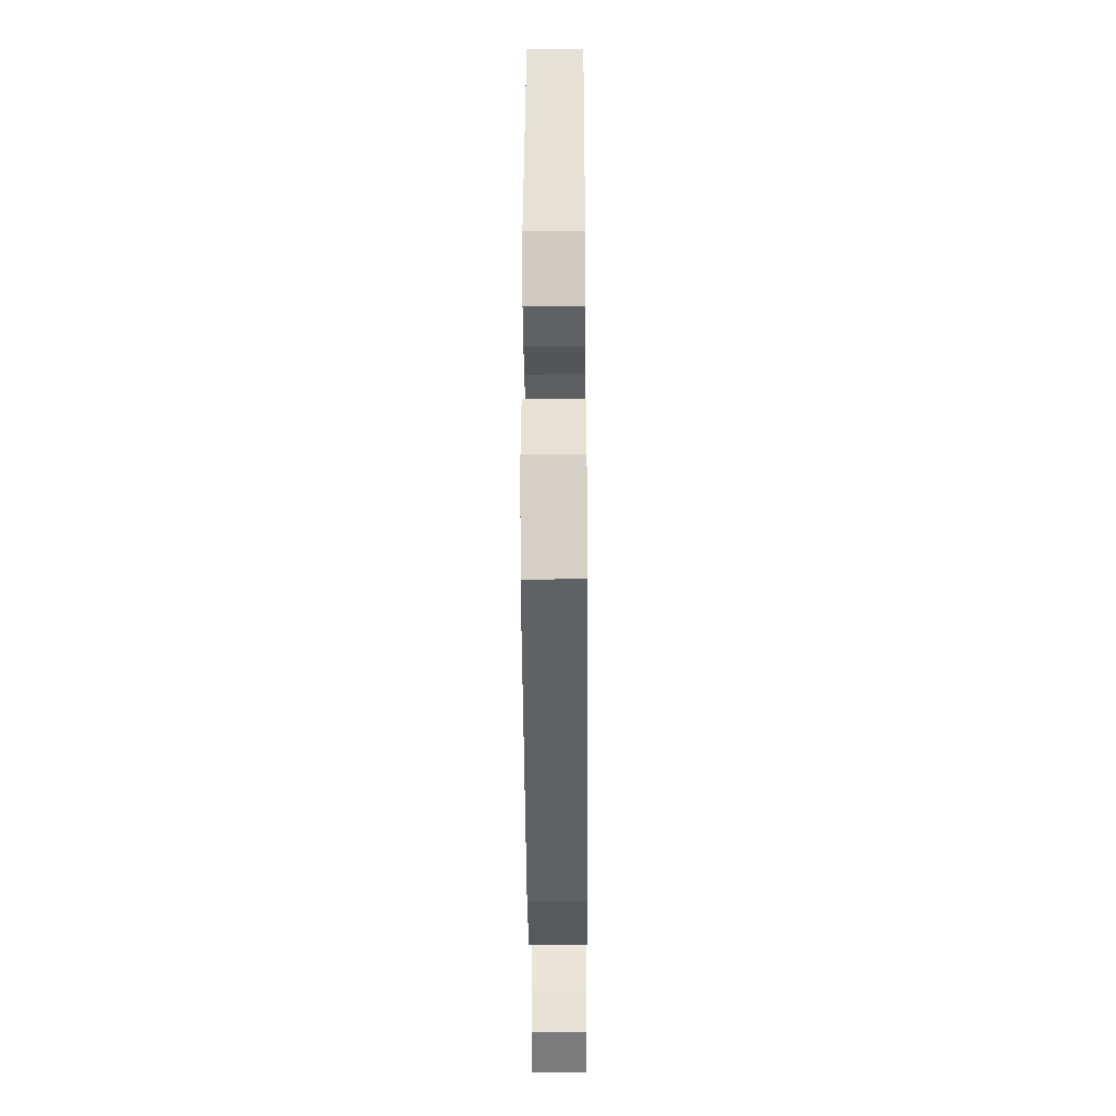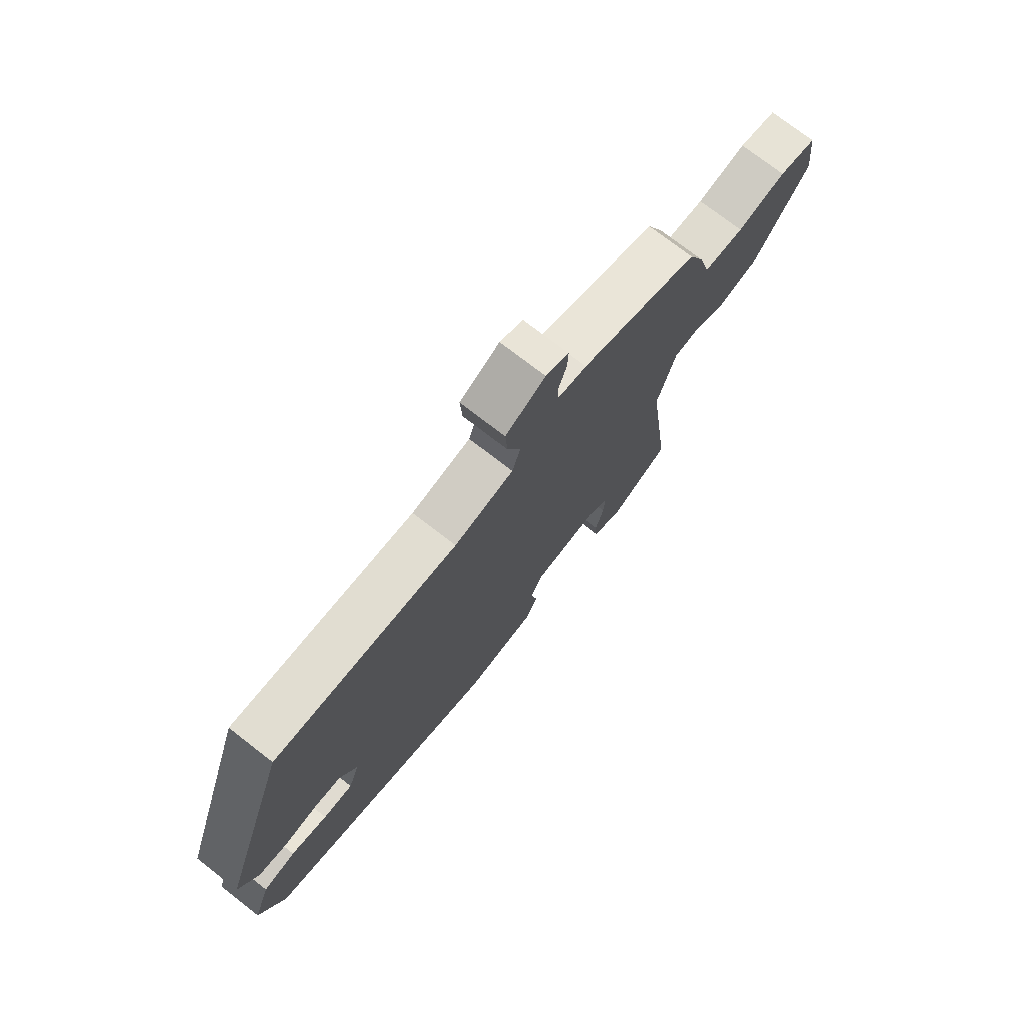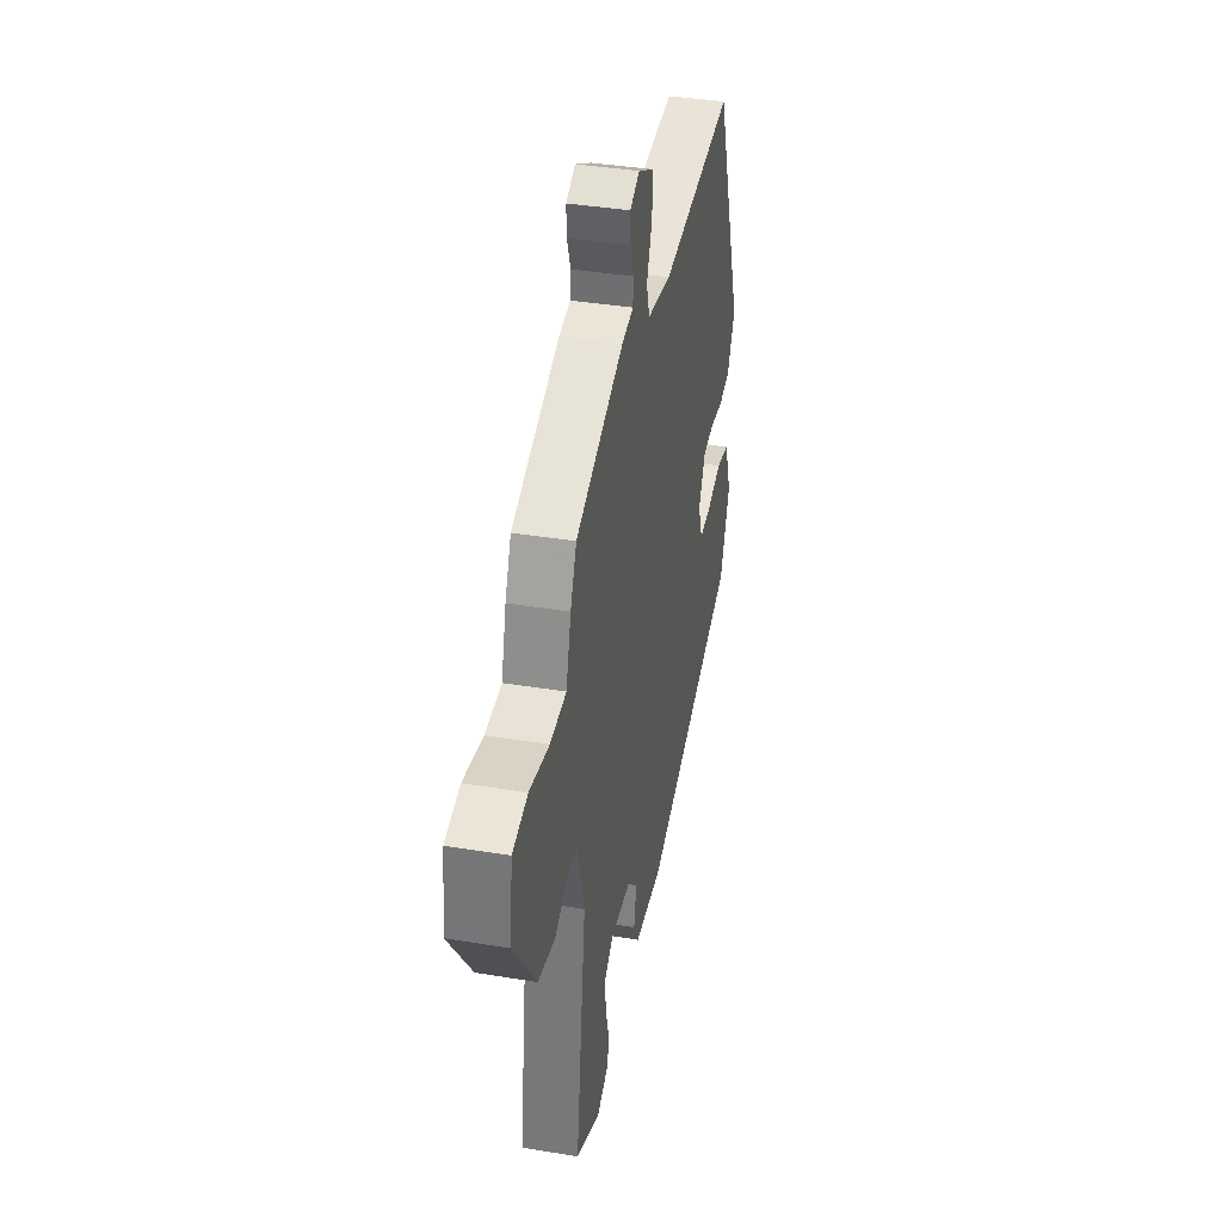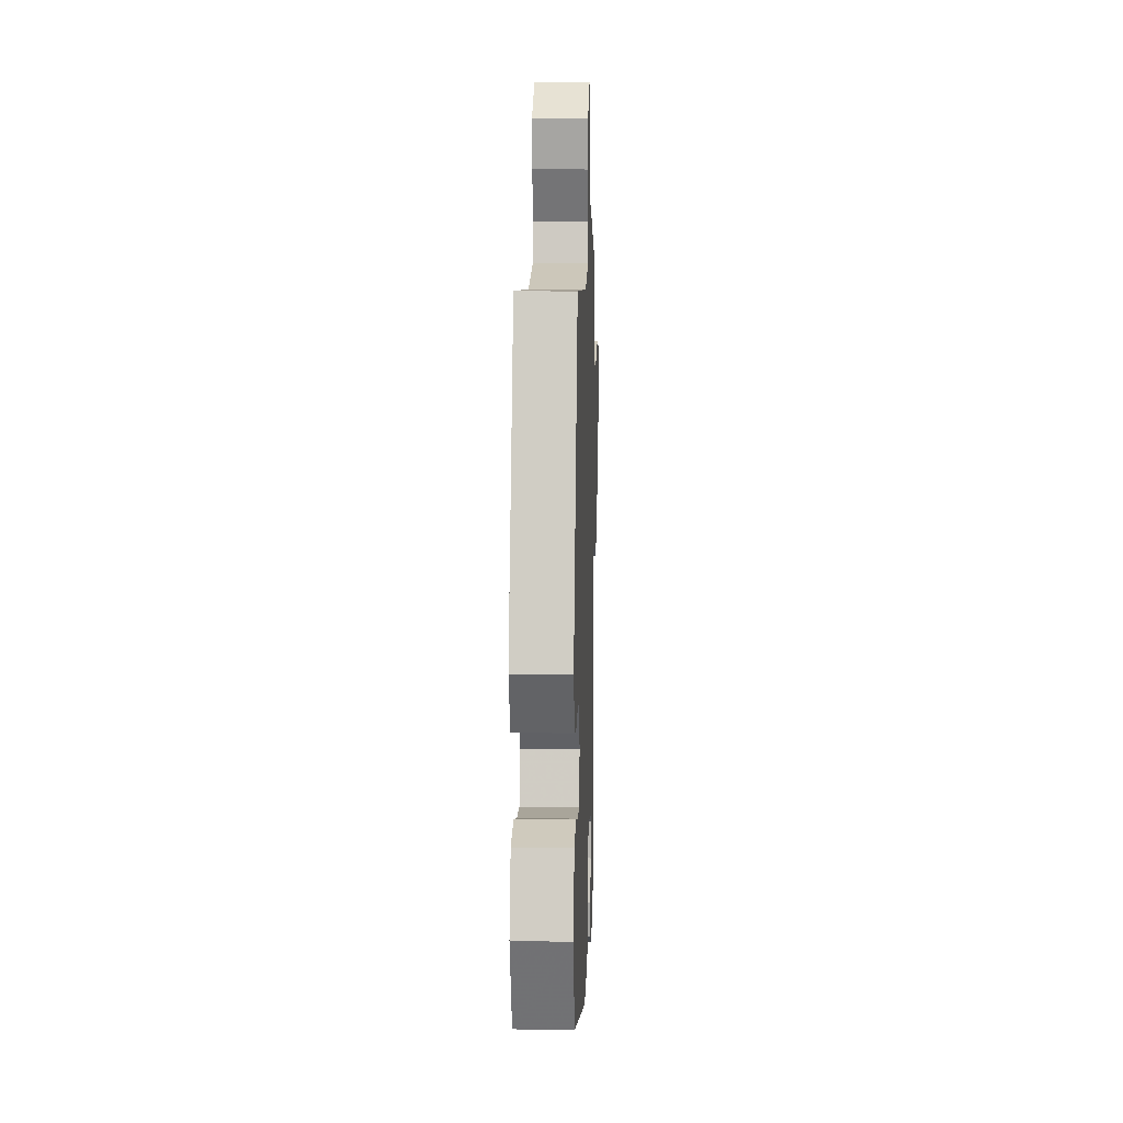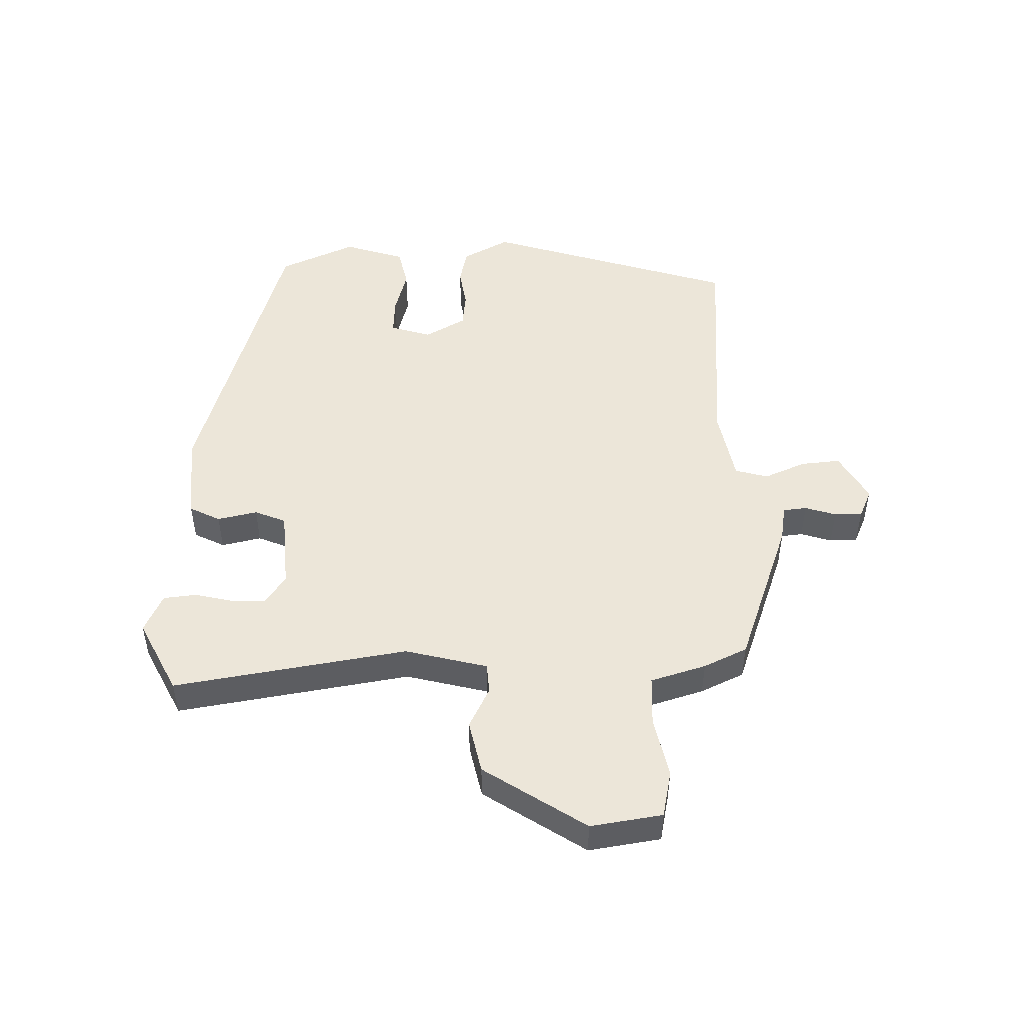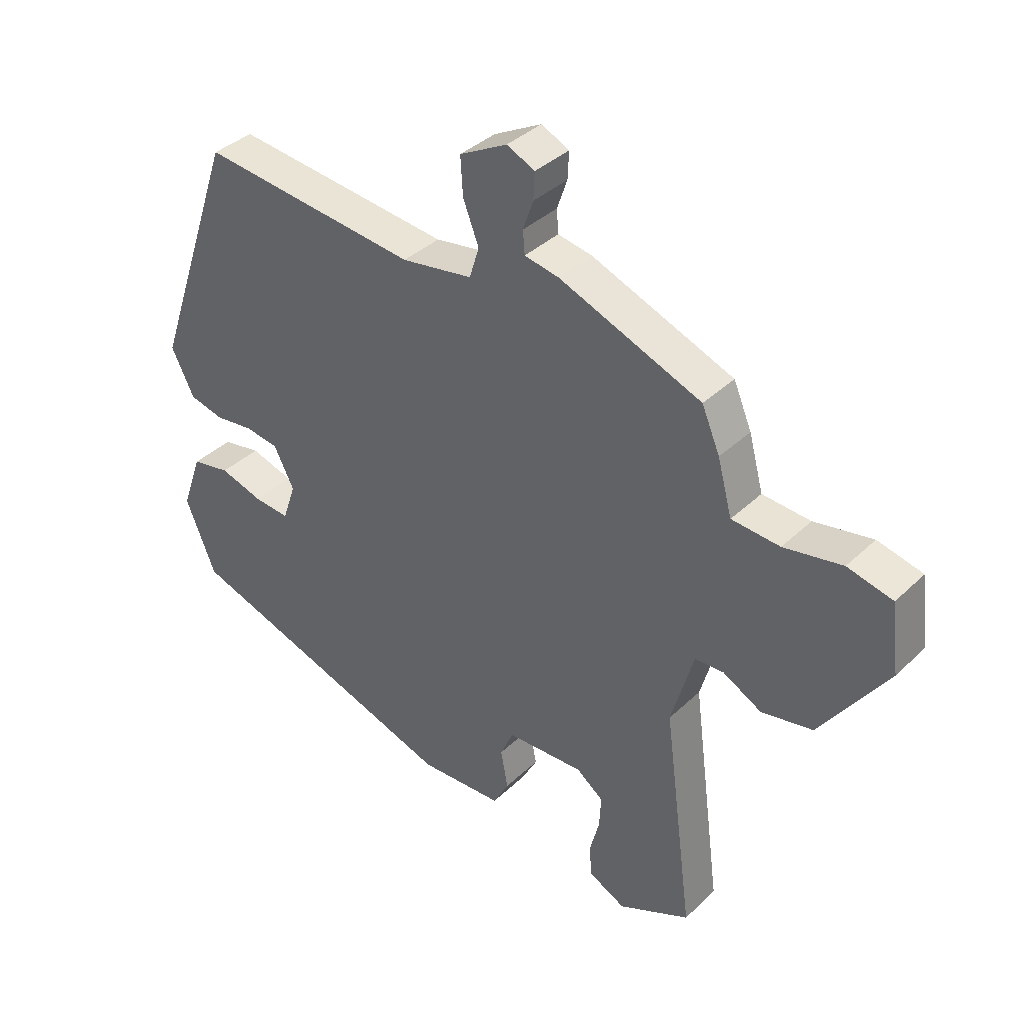
<metadata>
{"format":"obj","ext":"obj","renderer":"f3d","projection":"perspective","resolution":1024,"background":"white","views":[{"elev":-31.6,"azim":90.4,"up":"+Z"},{"elev":74.3,"azim":127.8,"up":"+Z"},{"elev":38.2,"azim":-78.2,"up":"+Z"},{"elev":12.3,"azim":91.9,"up":"+Z"},{"elev":49.4,"azim":-93.0,"up":"+Y"},{"elev":37.4,"azim":-140.3,"up":"+Z"}]}
</metadata>
<code>
v -0.515 0.07 -0.488
v -0.466 0.07 -0.114
v -0.503 0.07 0.016
v -0.551 0.07 0.018
v -0.615 0.07 -0.017
v -0.7 0.07 -0.001
v -0.811 0.07 0.158
v -0.797 0.07 0.273
v -0.722 0.07 0.291
v -0.625 0.07 0.273
v -0.545 0.07 0.279
v -0.521 0.07 0.368
v -0.491 0.07 0.438
v -0.255 0.07 0.531
v -0.198 0.07 0.542
v -0.195 0.07 0.58
v -0.212 0.07 0.629
v -0.214 0.07 0.673
v -0.168 0.07 0.695
v -0.089 0.07 0.653
v -0.093 0.07 0.59
v -0.119 0.07 0.523
v -0.103 0.07 0.471
v 0.015 0.07 0.452
v 0.377 0.07 0.491
v 0.514 0.07 0.096
v 0.476 0.07 0.02
v 0.419 0.07 0.006
v 0.355 0.07 0.014
v 0.299 0.07 0.006
v 0.265 0.07 -0.06
v 0.287 0.07 -0.124
v 0.346 0.07 -0.119
v 0.418 0.07 -0.097
v 0.482 0.07 -0.109
v 0.516 0.07 -0.205
v 0.466 0.07 -0.328
v -0.002 0.07 -0.484
v -0.141 0.07 -0.478
v -0.167 0.07 -0.43
v -0.155 0.07 -0.366
v -0.177 0.07 -0.317
v -0.305 0.07 -0.312
v -0.35 0.07 -0.346
v -0.347 0.07 -0.4
v -0.331 0.07 -0.461
v -0.335 0.07 -0.513
v -0.396 0.07 -0.544
v -0.515 0 -0.488
v -0.466 0 -0.114
v -0.503 0 0.016
v -0.551 0 0.018
v -0.615 0 -0.017
v -0.7 0 -0.001
v -0.811 0 0.158
v -0.797 0 0.273
v -0.722 0 0.291
v -0.625 0 0.273
v -0.545 0 0.279
v -0.521 0 0.368
v -0.491 0 0.438
v -0.255 0 0.531
v -0.198 0 0.542
v -0.195 0 0.58
v -0.212 0 0.629
v -0.214 0 0.673
v -0.168 0 0.695
v -0.089 0 0.653
v -0.093 0 0.59
v -0.119 0 0.523
v -0.103 0 0.471
v 0.015 0 0.452
v 0.377 0 0.491
v 0.514 0 0.096
v 0.476 0 0.02
v 0.419 0 0.006
v 0.355 0 0.014
v 0.299 0 0.006
v 0.265 0 -0.06
v 0.287 0 -0.124
v 0.346 0 -0.119
v 0.418 0 -0.097
v 0.482 0 -0.109
v 0.516 0 -0.205
v 0.466 0 -0.328
v -0.002 0 -0.484
v -0.141 0 -0.478
v -0.167 0 -0.43
v -0.155 0 -0.366
v -0.177 0 -0.317
v -0.305 0 -0.312
v -0.35 0 -0.346
v -0.347 0 -0.4
v -0.331 0 -0.461
v -0.335 0 -0.513
v -0.396 0 -0.544
f 45 46 47 48
f 44 45 48 1
f 38 39 40 41
f 38 41 42
f 37 38 42
f 36 37 42 43
f 33 34 35 36
f 32 33 36 43
f 26 27 28 29
f 24 25 26 29
f 23 24 29 30
f 19 20 21 22
f 17 18 19 22
f 16 17 22 23
f 15 16 23
f 11 12 13 14
f 11 14 15 23
f 7 8 9 10
f 7 10 11
f 4 5 6 7
f 3 4 7 11
f 2 3 11 23
f 44 1 2 23
f 31 32 43
f 23 30 31 43
f 23 43 44
f 96 95 94 93
f 49 96 93 92
f 89 88 87 86
f 90 89 86
f 90 86 85
f 91 90 85 84
f 84 83 82 81
f 91 84 81 80
f 77 76 75 74
f 77 74 73 72
f 78 77 72 71
f 70 69 68 67
f 70 67 66 65
f 71 70 65 64
f 71 64 63
f 62 61 60 59
f 71 63 62 59
f 58 57 56 55
f 59 58 55
f 55 54 53 52
f 59 55 52 51
f 71 59 51 50
f 71 50 49 92
f 91 80 79
f 91 79 78 71
f 92 91 71
f 1 49 50 2
f 2 50 51 3
f 3 51 52 4
f 4 52 53 5
f 5 53 54 6
f 6 54 55 7
f 7 55 56 8
f 8 56 57 9
f 9 57 58 10
f 10 58 59 11
f 11 59 60 12
f 12 60 61 13
f 13 61 62 14
f 14 62 63 15
f 15 63 64 16
f 16 64 65 17
f 17 65 66 18
f 18 66 67 19
f 19 67 68 20
f 20 68 69 21
f 21 69 70 22
f 22 70 71 23
f 23 71 72 24
f 24 72 73 25
f 25 73 74 26
f 26 74 75 27
f 27 75 76 28
f 28 76 77 29
f 29 77 78 30
f 30 78 79 31
f 31 79 80 32
f 32 80 81 33
f 33 81 82 34
f 34 82 83 35
f 35 83 84 36
f 36 84 85 37
f 37 85 86 38
f 38 86 87 39
f 39 87 88 40
f 40 88 89 41
f 41 89 90 42
f 42 90 91 43
f 43 91 92 44
f 44 92 93 45
f 45 93 94 46
f 46 94 95 47
f 47 95 96 48
f 48 96 49 1

</code>
